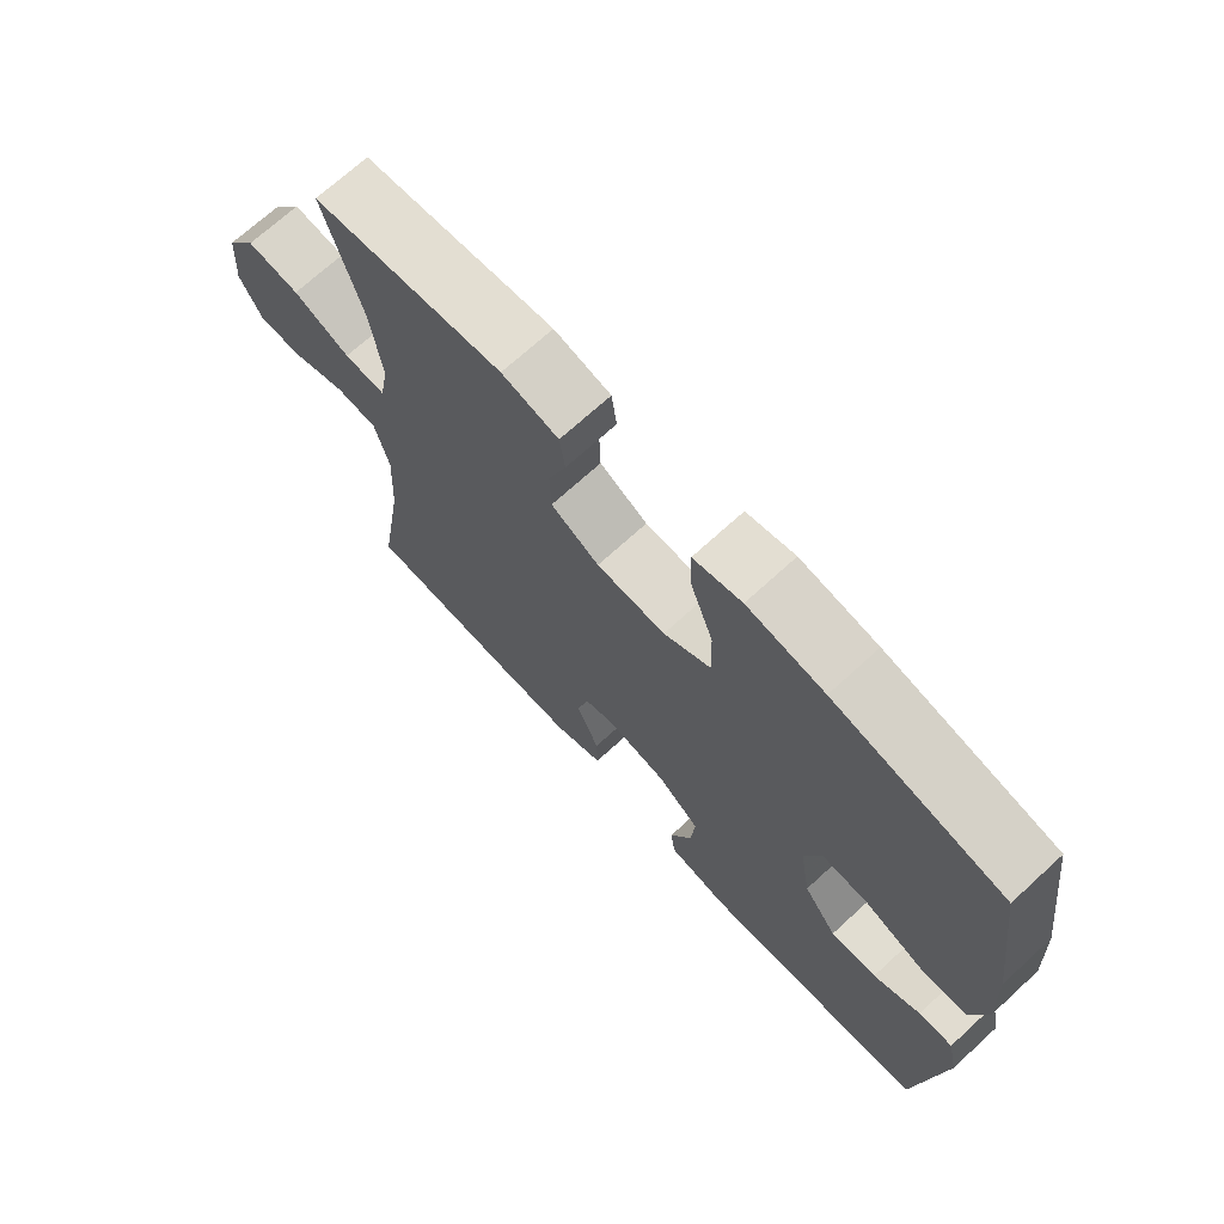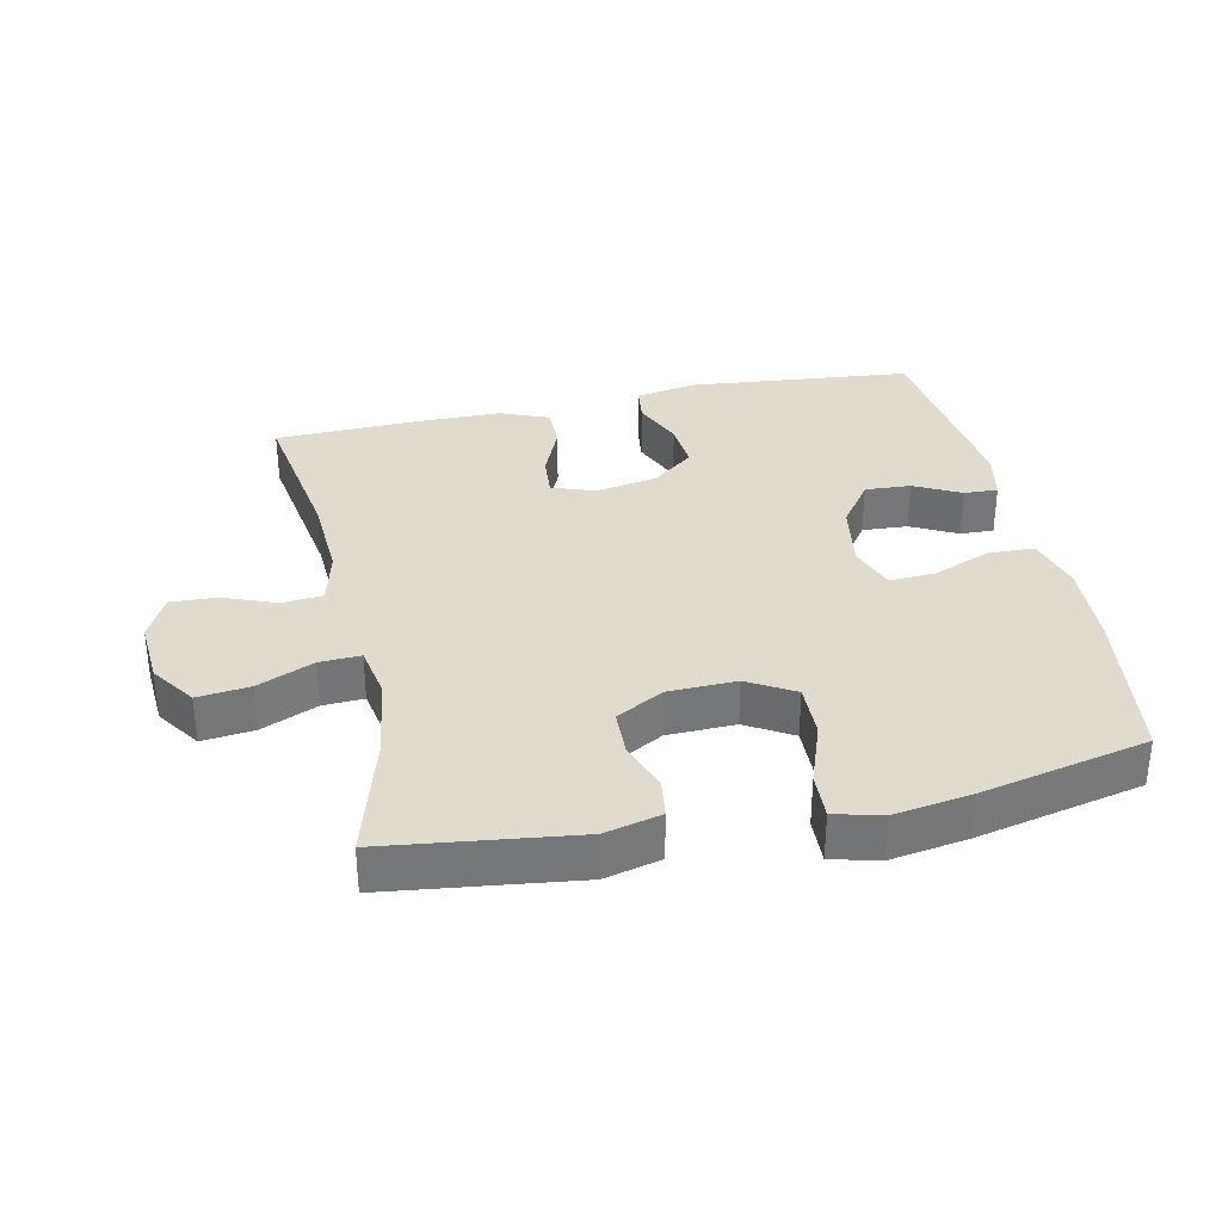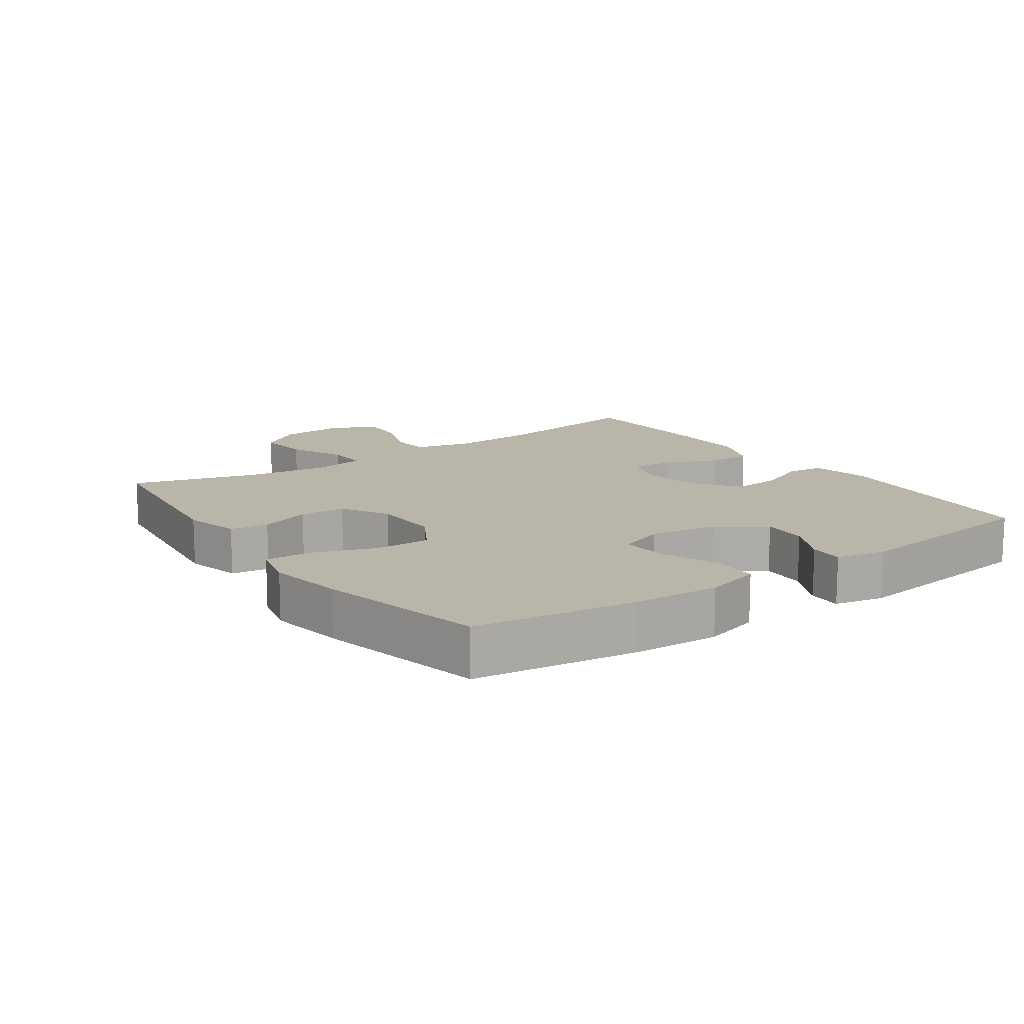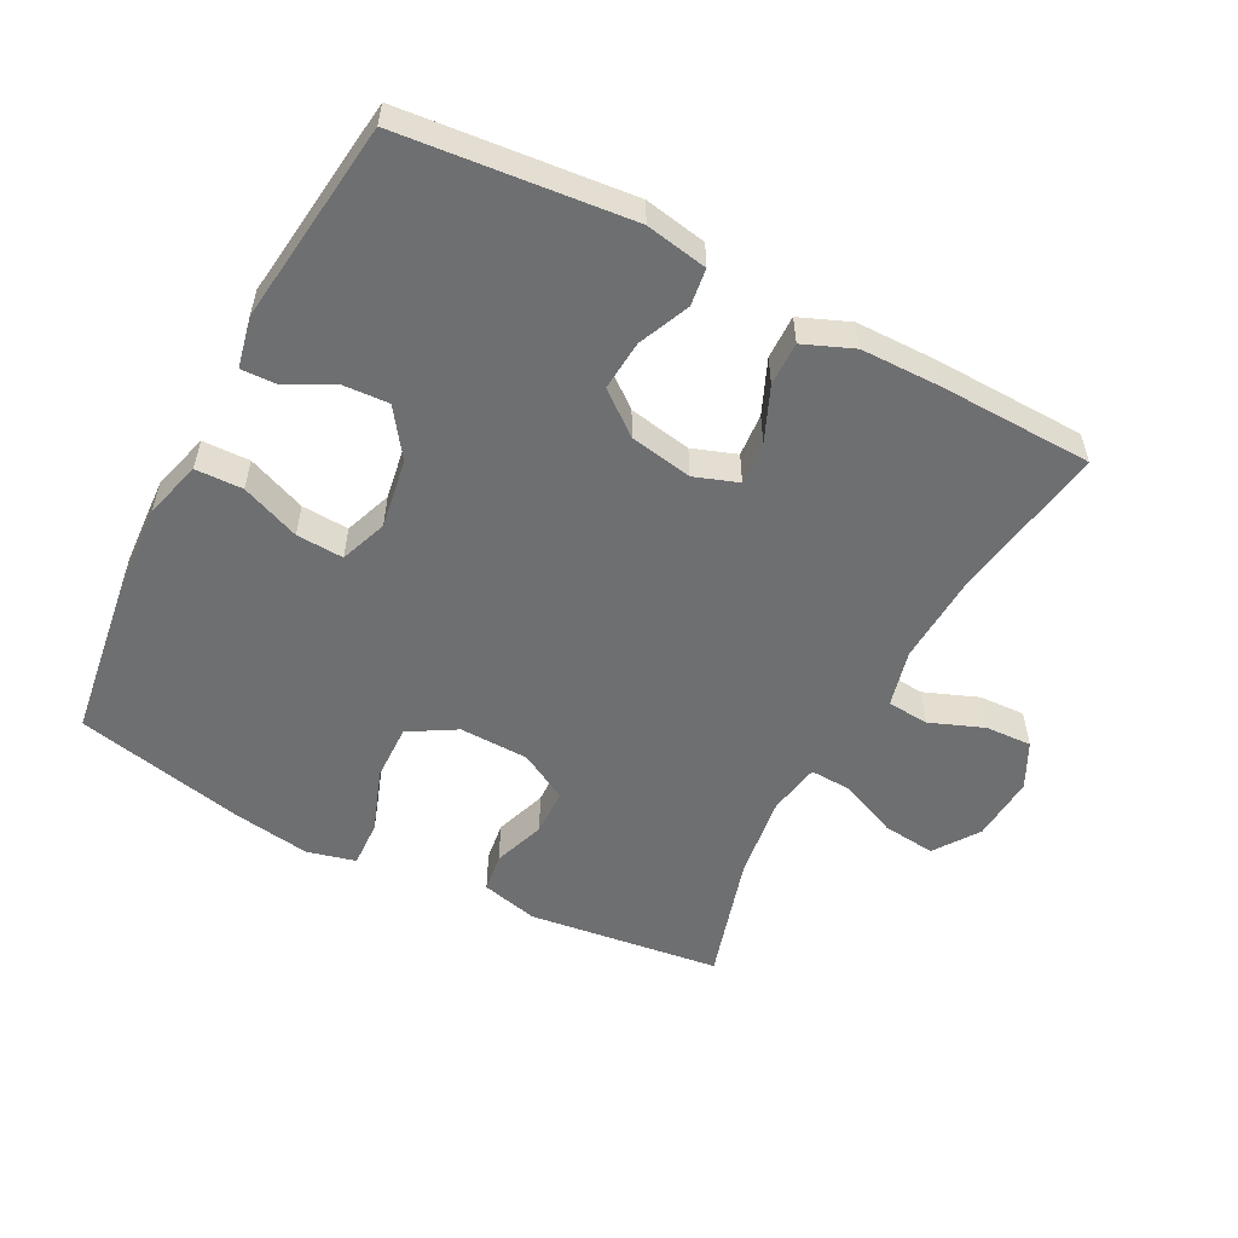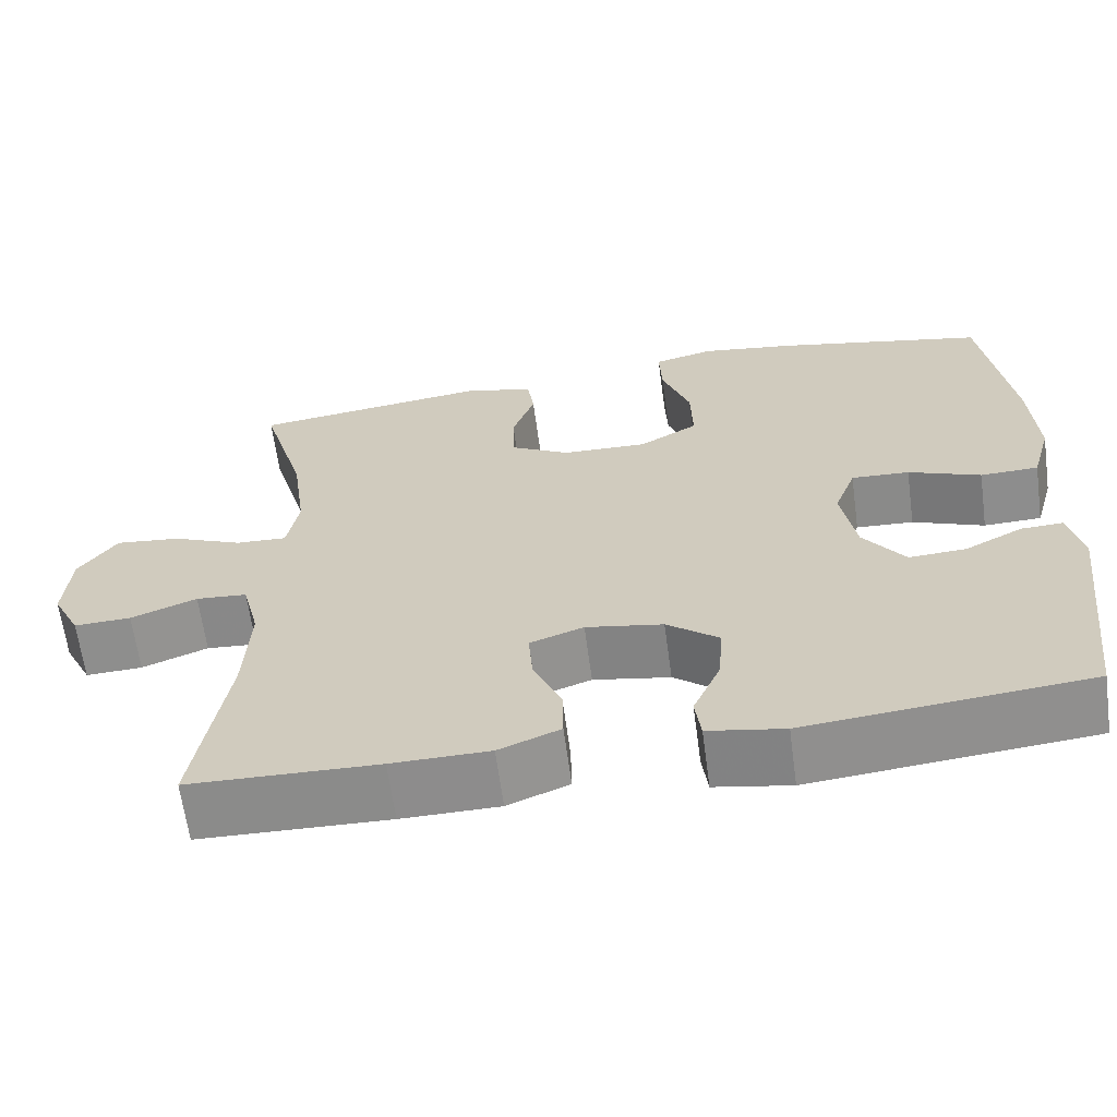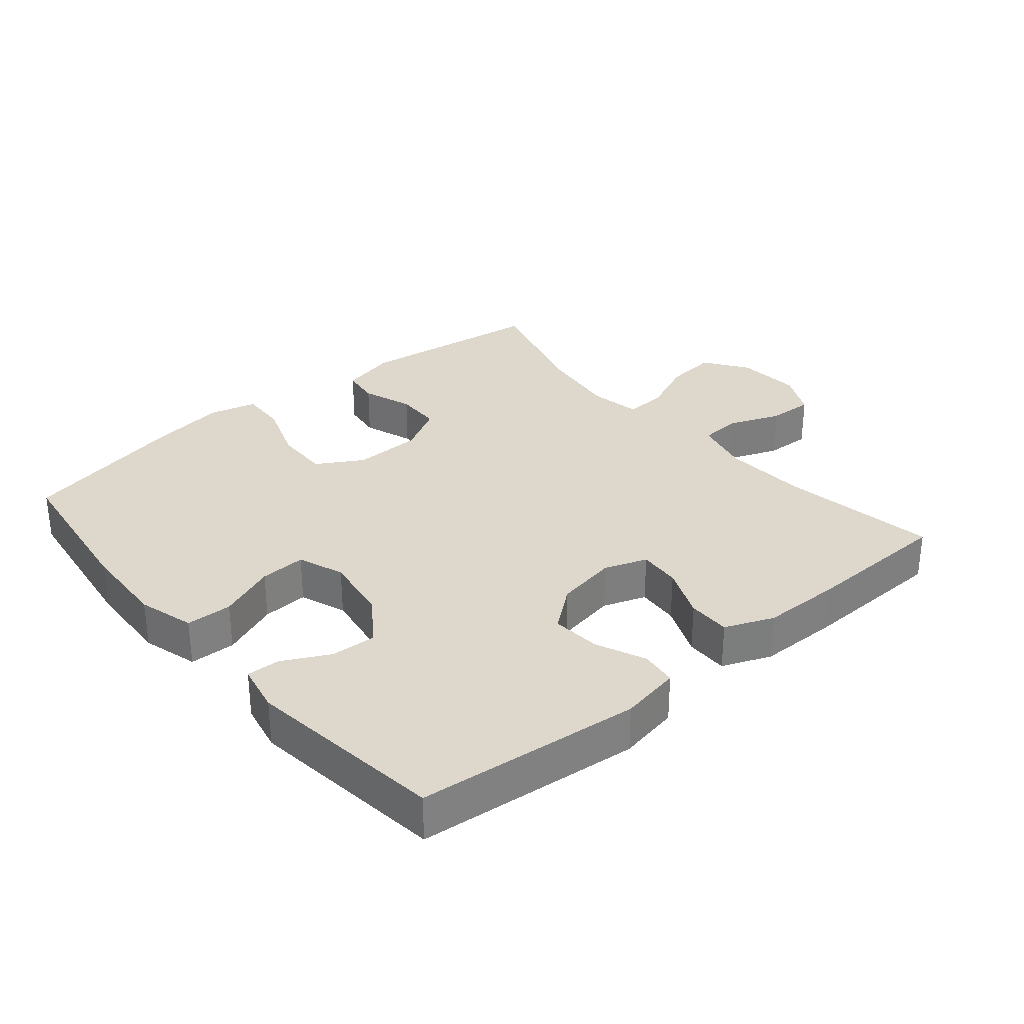
<metadata>
{"format":"obj","ext":"obj","renderer":"f3d","projection":"perspective","resolution":1024,"background":"white","views":[{"elev":70.5,"azim":47.5,"up":"+Z"},{"elev":33.6,"azim":-12.1,"up":"+Y"},{"elev":13.7,"azim":54.9,"up":"+Y"},{"elev":-54.5,"azim":152.5,"up":"+Y"},{"elev":-64.2,"azim":7.7,"up":"+Z"},{"elev":31.1,"azim":139.9,"up":"+Y"}]}
</metadata>
<code>
v 0.5 0.07 -0.5
v 0.161 0.07 -0.533
v 0.069 0.07 -0.516
v 0.062 0.07 -0.461
v 0.095 0.07 -0.385
v 0.101 0.07 -0.311
v 0.038 0.07 -0.261
v -0.055 0.07 -0.244
v -0.12 0.07 -0.267
v -0.115 0.07 -0.331
v -0.081 0.07 -0.411
v -0.08 0.07 -0.476
v -0.154 0.07 -0.506
v -0.272 0.07 -0.507
v -0.5 0.07 -0.5
v -0.462 0.07 -0.263
v -0.455 0.07 -0.132
v -0.476 0.07 -0.047
v -0.538 0.07 -0.042
v -0.618 0.07 -0.073
v -0.687 0.07 -0.076
v -0.721 0.07 -0.008
v -0.714 0.07 0.09
v -0.668 0.07 0.156
v -0.589 0.07 0.147
v -0.504 0.07 0.11
v -0.442 0.07 0.107
v -0.428 0.07 0.185
v -0.445 0.07 0.31
v -0.5 0.07 0.5
v -0.214 0.07 0.536
v -0.129 0.07 0.515
v -0.121 0.07 0.457
v -0.148 0.07 0.38
v -0.146 0.07 0.31
v -0.074 0.07 0.27
v 0.029 0.07 0.267
v 0.099 0.07 0.308
v 0.097 0.07 0.391
v 0.063 0.07 0.486
v 0.06 0.07 0.556
v 0.132 0.07 0.574
v 0.247 0.07 0.556
v 0.5 0.07 0.5
v 0.534 0.07 0.257
v 0.541 0.07 0.126
v 0.517 0.07 0.041
v 0.447 0.07 0.039
v 0.36 0.07 0.074
v 0.29 0.07 0.078
v 0.264 0.07 0.008
v 0.281 0.07 -0.095
v 0.331 0.07 -0.165
v 0.4 0.07 -0.161
v 0.47 0.07 -0.125
v 0.521 0.07 -0.123
v 0.537 0.07 -0.198
v 0.5 0 -0.5
v 0.161 0 -0.533
v 0.069 0 -0.516
v 0.062 0 -0.461
v 0.095 0 -0.385
v 0.101 0 -0.311
v 0.038 0 -0.261
v -0.055 0 -0.244
v -0.12 0 -0.267
v -0.115 0 -0.331
v -0.081 0 -0.411
v -0.08 0 -0.476
v -0.154 0 -0.506
v -0.272 0 -0.507
v -0.5 0 -0.5
v -0.462 0 -0.263
v -0.455 0 -0.132
v -0.476 0 -0.047
v -0.538 0 -0.042
v -0.618 0 -0.073
v -0.687 0 -0.076
v -0.721 0 -0.008
v -0.714 0 0.09
v -0.668 0 0.156
v -0.589 0 0.147
v -0.504 0 0.11
v -0.442 0 0.107
v -0.428 0 0.185
v -0.445 0 0.31
v -0.5 0 0.5
v -0.214 0 0.536
v -0.129 0 0.515
v -0.121 0 0.457
v -0.148 0 0.38
v -0.146 0 0.31
v -0.074 0 0.27
v 0.029 0 0.267
v 0.099 0 0.308
v 0.097 0 0.391
v 0.063 0 0.486
v 0.06 0 0.556
v 0.132 0 0.574
v 0.247 0 0.556
v 0.5 0 0.5
v 0.534 0 0.257
v 0.541 0 0.126
v 0.517 0 0.041
v 0.447 0 0.039
v 0.36 0 0.074
v 0.29 0 0.078
v 0.264 0 0.008
v 0.281 0 -0.095
v 0.331 0 -0.165
v 0.4 0 -0.161
v 0.47 0 -0.125
v 0.521 0 -0.123
v 0.537 0 -0.198
f 54 55 56 57
f 53 54 57 1
f 52 53 1 2
f 51 52 2 3
f 50 51 3
f 46 47 48 49
f 46 49 50
f 45 46 50
f 44 45 50
f 43 44 50
f 39 40 41 42
f 38 39 42 43
f 31 32 33 34
f 29 30 31 34
f 28 29 34 35
f 27 28 35 36
f 23 24 25 26
f 23 26 27
f 22 23 27
f 19 20 21 22
f 18 19 22 27
f 17 18 27 36
f 13 14 15 16
f 10 11 12 13
f 9 10 13 16
f 8 9 16 17
f 3 4 5
f 50 3 5
f 50 5 6
f 38 43 50 6
f 37 38 6 7
f 17 36 37
f 7 8 17 37
f 114 113 112 111
f 58 114 111 110
f 59 58 110 109
f 60 59 109 108
f 60 108 107
f 106 105 104 103
f 107 106 103
f 107 103 102
f 107 102 101
f 107 101 100
f 99 98 97 96
f 100 99 96 95
f 91 90 89 88
f 91 88 87 86
f 92 91 86 85
f 93 92 85 84
f 83 82 81 80
f 84 83 80
f 84 80 79
f 79 78 77 76
f 84 79 76 75
f 93 84 75 74
f 73 72 71 70
f 70 69 68 67
f 73 70 67 66
f 74 73 66 65
f 62 61 60
f 62 60 107
f 63 62 107
f 63 107 100 95
f 64 63 95 94
f 94 93 74
f 94 74 65 64
f 1 58 59 2
f 2 59 60 3
f 3 60 61 4
f 4 61 62 5
f 5 62 63 6
f 6 63 64 7
f 7 64 65 8
f 8 65 66 9
f 9 66 67 10
f 10 67 68 11
f 11 68 69 12
f 12 69 70 13
f 13 70 71 14
f 14 71 72 15
f 15 72 73 16
f 16 73 74 17
f 17 74 75 18
f 18 75 76 19
f 19 76 77 20
f 20 77 78 21
f 21 78 79 22
f 22 79 80 23
f 23 80 81 24
f 24 81 82 25
f 25 82 83 26
f 26 83 84 27
f 27 84 85 28
f 28 85 86 29
f 29 86 87 30
f 30 87 88 31
f 31 88 89 32
f 32 89 90 33
f 33 90 91 34
f 34 91 92 35
f 35 92 93 36
f 36 93 94 37
f 37 94 95 38
f 38 95 96 39
f 39 96 97 40
f 40 97 98 41
f 41 98 99 42
f 42 99 100 43
f 43 100 101 44
f 44 101 102 45
f 45 102 103 46
f 46 103 104 47
f 47 104 105 48
f 48 105 106 49
f 49 106 107 50
f 50 107 108 51
f 51 108 109 52
f 52 109 110 53
f 53 110 111 54
f 54 111 112 55
f 55 112 113 56
f 56 113 114 57
f 57 114 58 1

</code>
